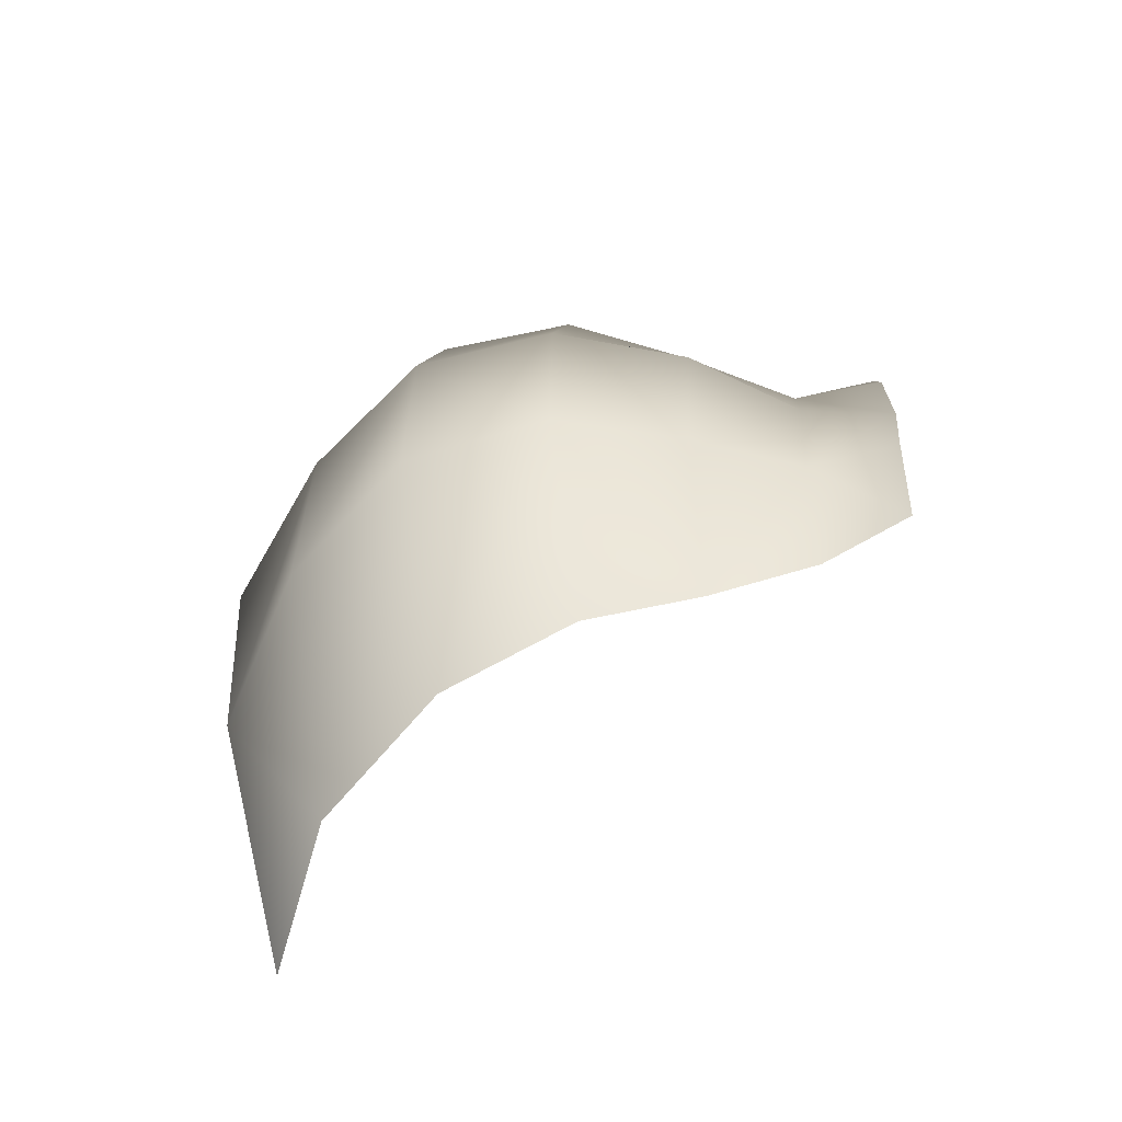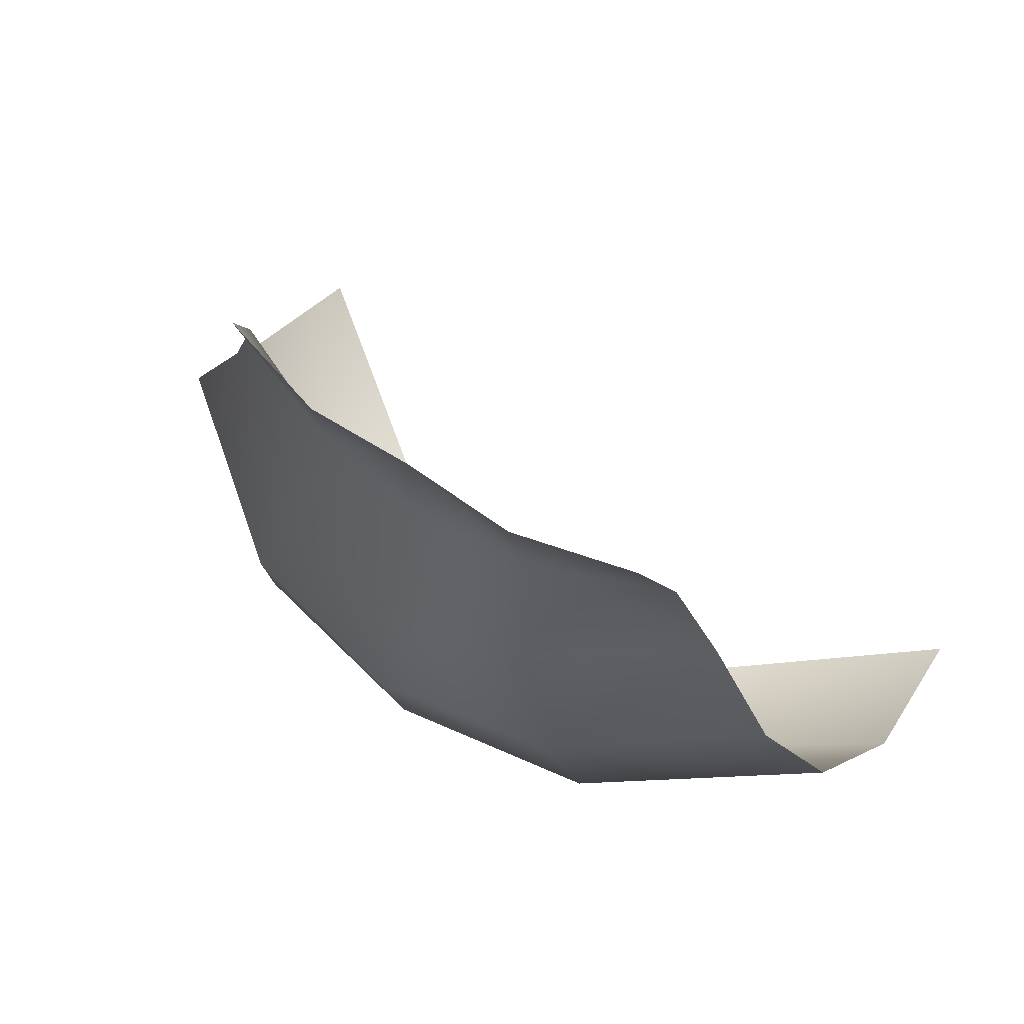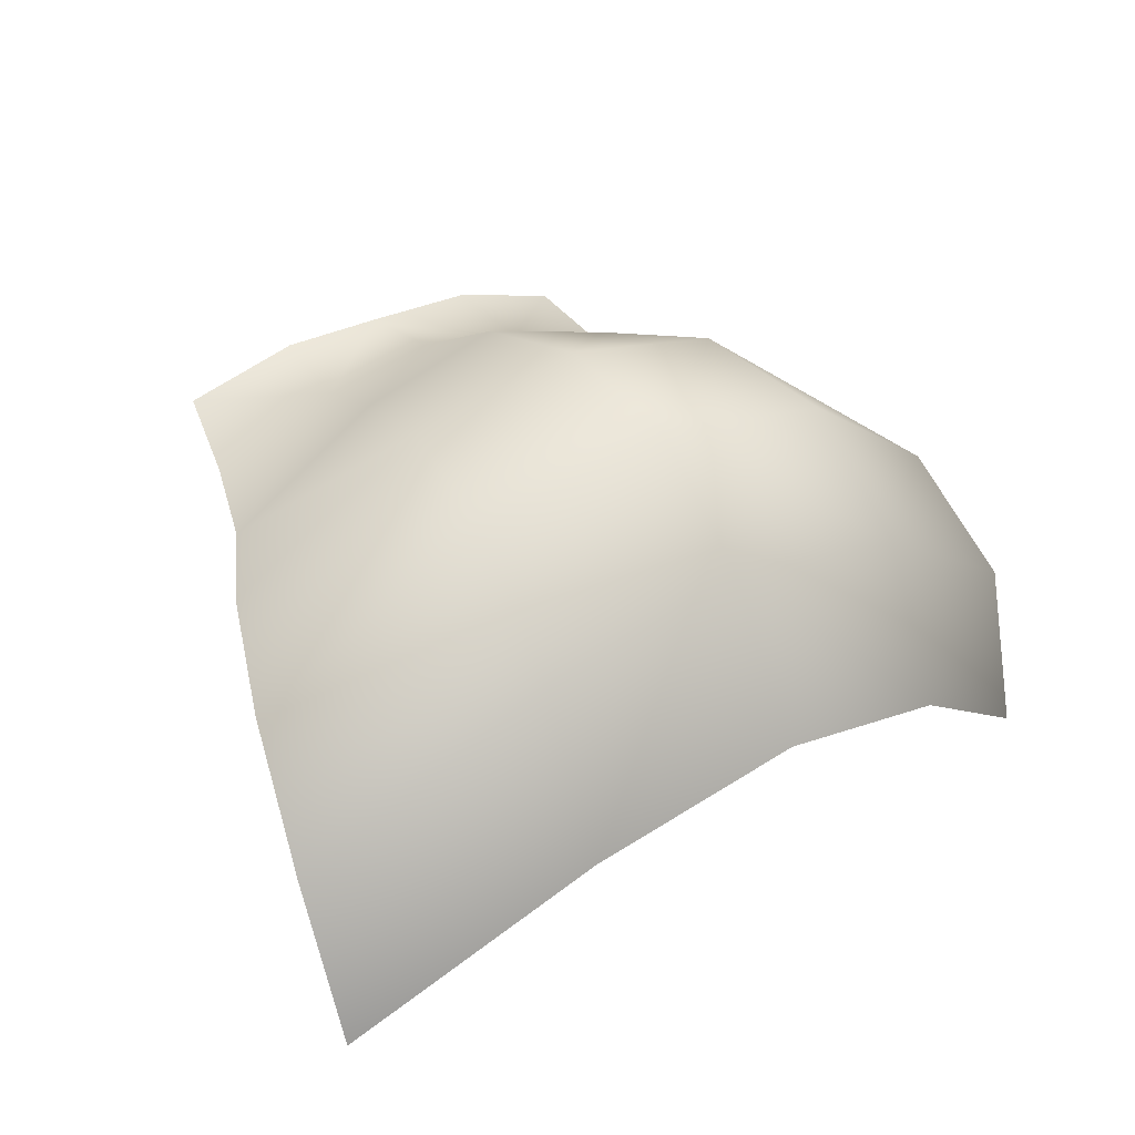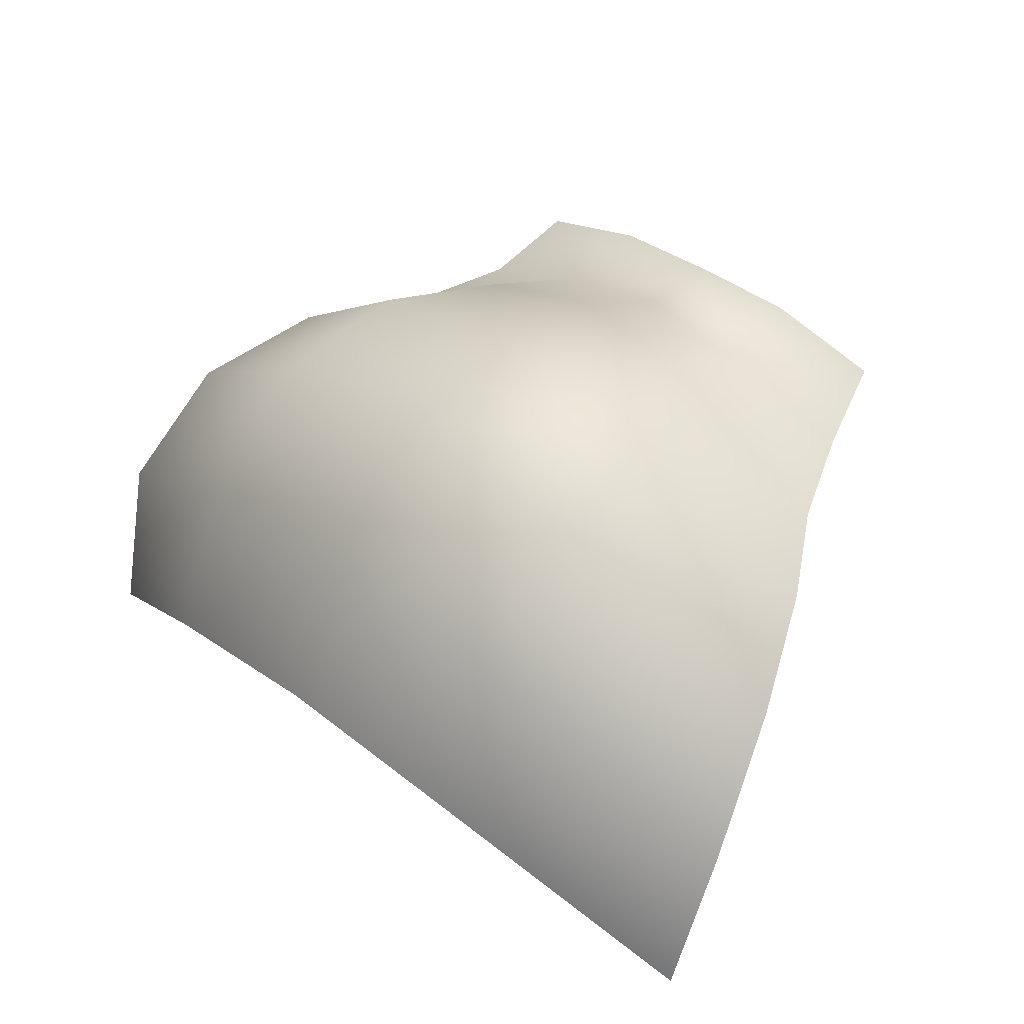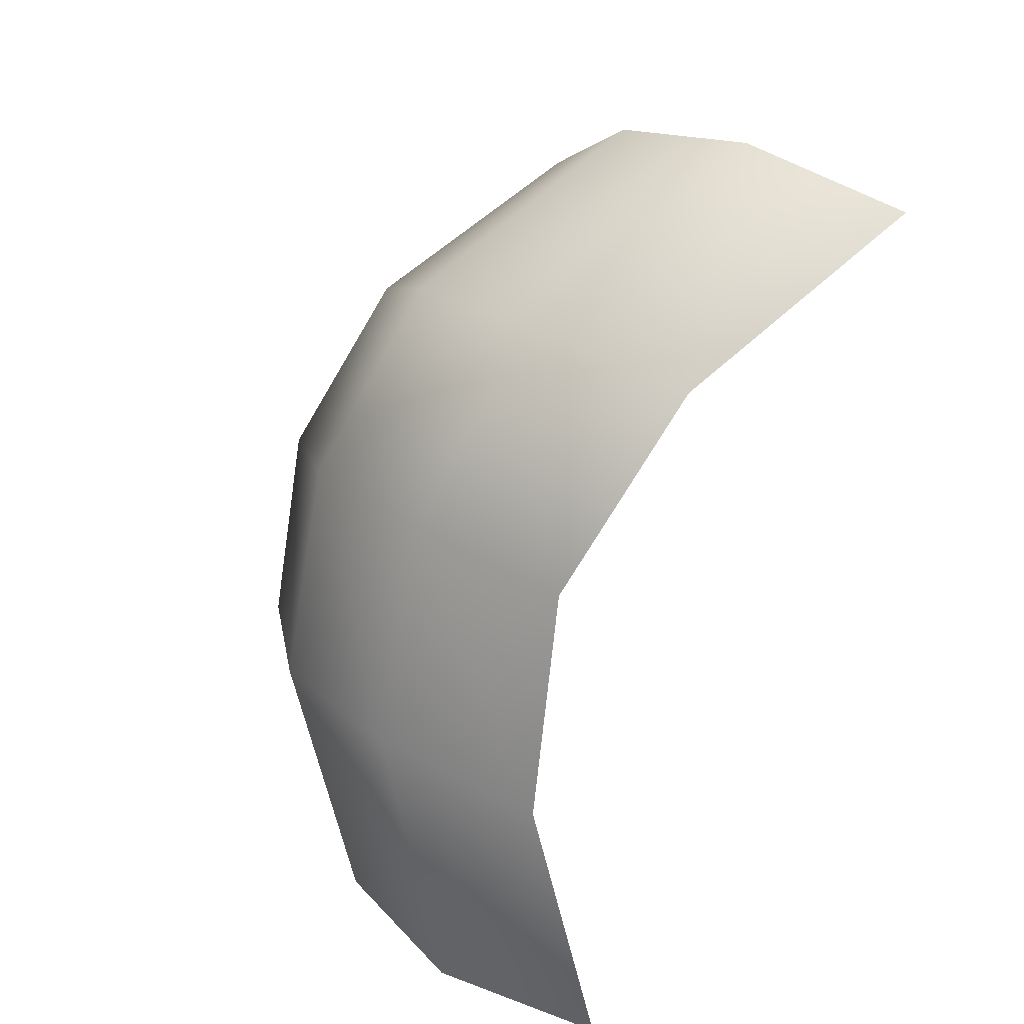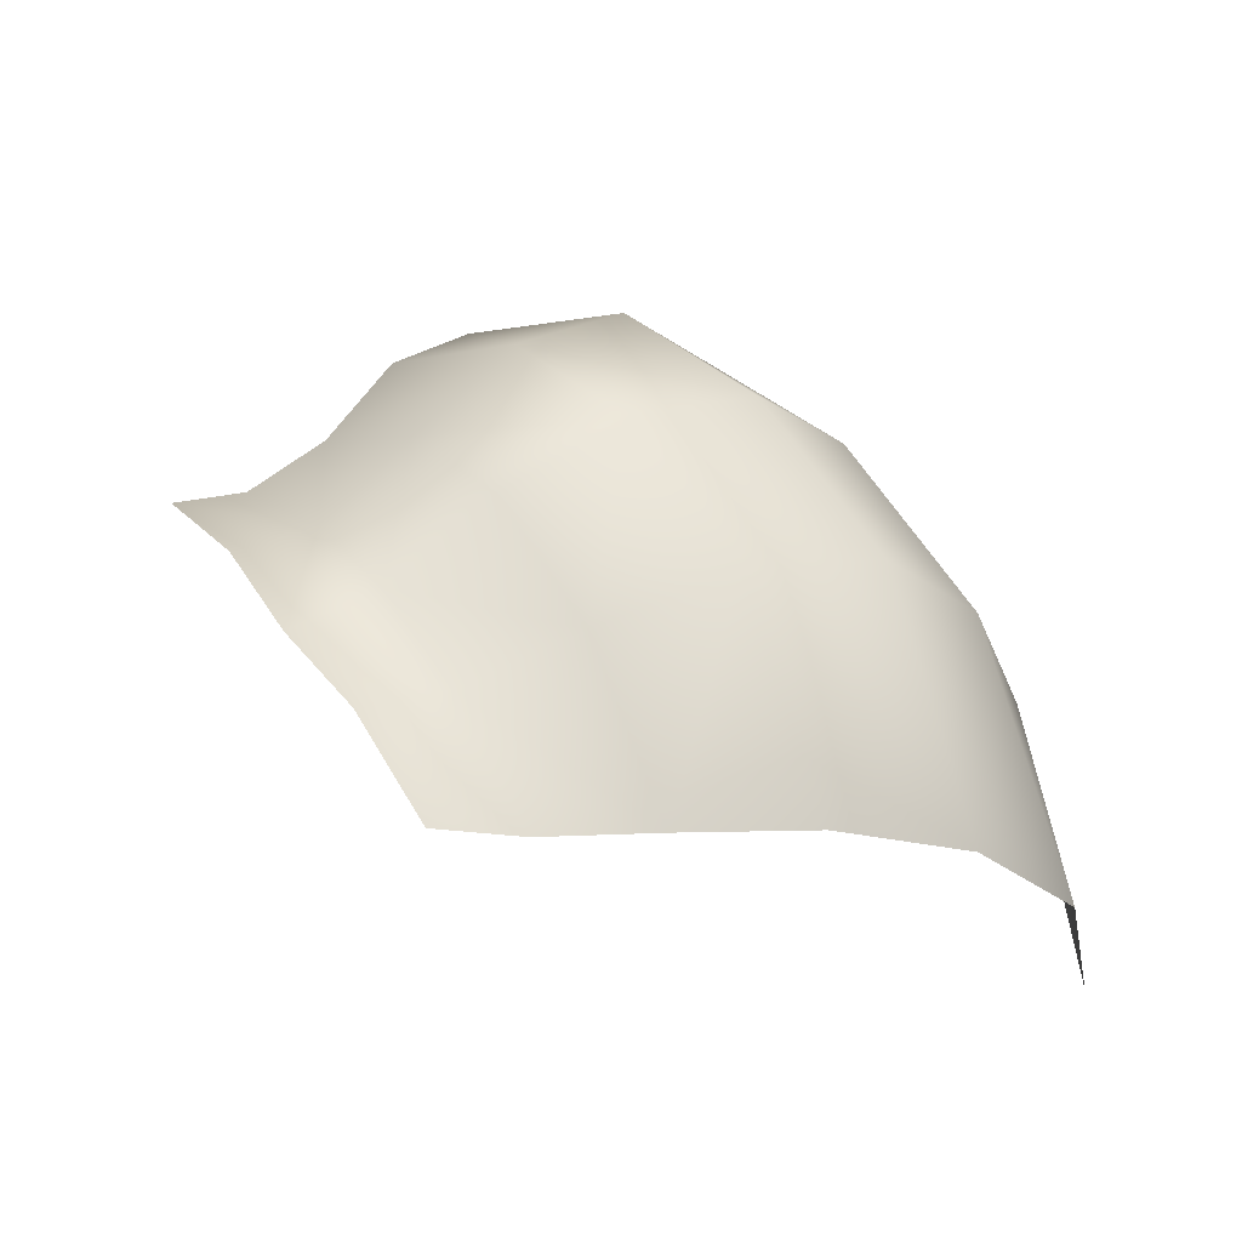
<metadata>
{"format":"obj","ext":"obj","renderer":"f3d","projection":"perspective","resolution":1024,"background":"white","views":[{"elev":19.8,"azim":93.0,"up":"+Z"},{"elev":61.5,"azim":35.2,"up":"+Y"},{"elev":28.8,"azim":-38.6,"up":"+Z"},{"elev":40.0,"azim":42.8,"up":"+Z"},{"elev":-79.2,"azim":70.6,"up":"+Y"},{"elev":43.9,"azim":-122.8,"up":"+Z"}]}
</metadata>
<code>
o male_33_chin_middle
v 0 51.15 3.211
v -0.1945 51.14 3.214
v -0.2084 50.99 3.177
v 0 50.99 3.214
v 0 50.32 3.285
v -0.3607 50.33 3.221
v -0.3761 50.15 3.03
v 0 50.14 3.103
v -0.3736 50.03 2.759
v 0 49.99 2.848
v -0.4009 51.15 3.159
v -0.4378 51.01 3.088
v -0.7311 50.43 2.979
v -0.778 50.25 2.788
v -0.7583 50.17 2.51
v -0.5156 50.82 3.06
v -0.2567 50.79 3.236
v 0 50.79 3.306
v 0 50.56 3.346
v -0.3172 50.57 3.283
v -0.6353 50.63 3.061
v 0.2084 50.99 3.177
v 0.1945 51.14 3.214
v 0.3761 50.15 3.03
v 0.3607 50.33 3.221
v 0.3736 50.03 2.759
v 0.4009 51.15 3.159
v 0.4378 51.01 3.088
v 0.7311 50.43 2.979
v 0.778 50.25 2.788
v 0.7583 50.17 2.51
v 0.5156 50.82 3.06
v 0.2567 50.79 3.236
v 0.3172 50.57 3.283
v 0.6353 50.63 3.061
f 1 2 3 4
f 5 6 7 8
f 8 7 9 10
f 11 12 3 2
f 13 14 7 6
f 14 15 9 7
f 16 17 3 12
f 17 18 4 3
f 19 18 17 20
f 20 6 5 19
f 20 21 13 6
f 20 17 16 21
f 1 4 22 23
f 5 8 24 25
f 8 10 26 24
f 27 23 22 28
f 29 25 24 30
f 30 24 26 31
f 32 28 22 33
f 33 22 4 18
f 19 34 33 18
f 34 19 5 25
f 34 25 29 35
f 34 35 32 33

</code>
